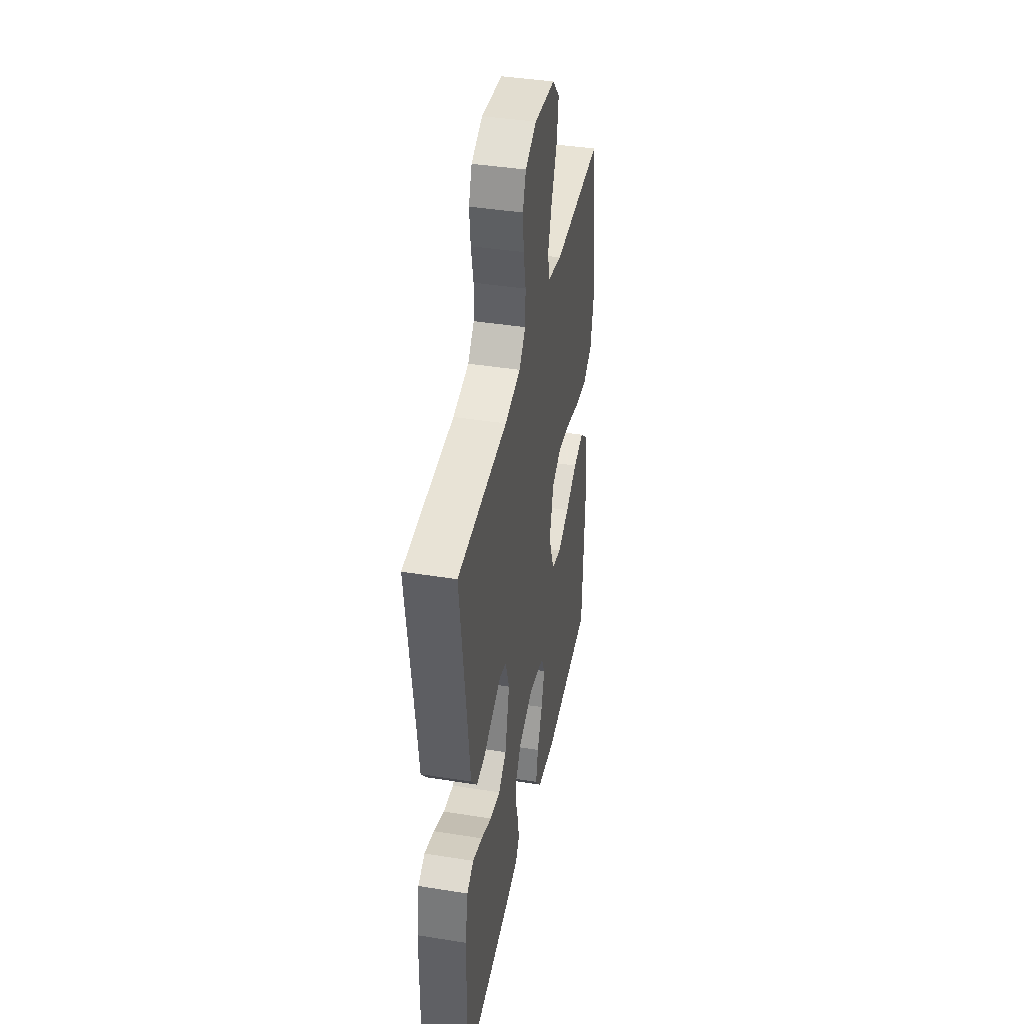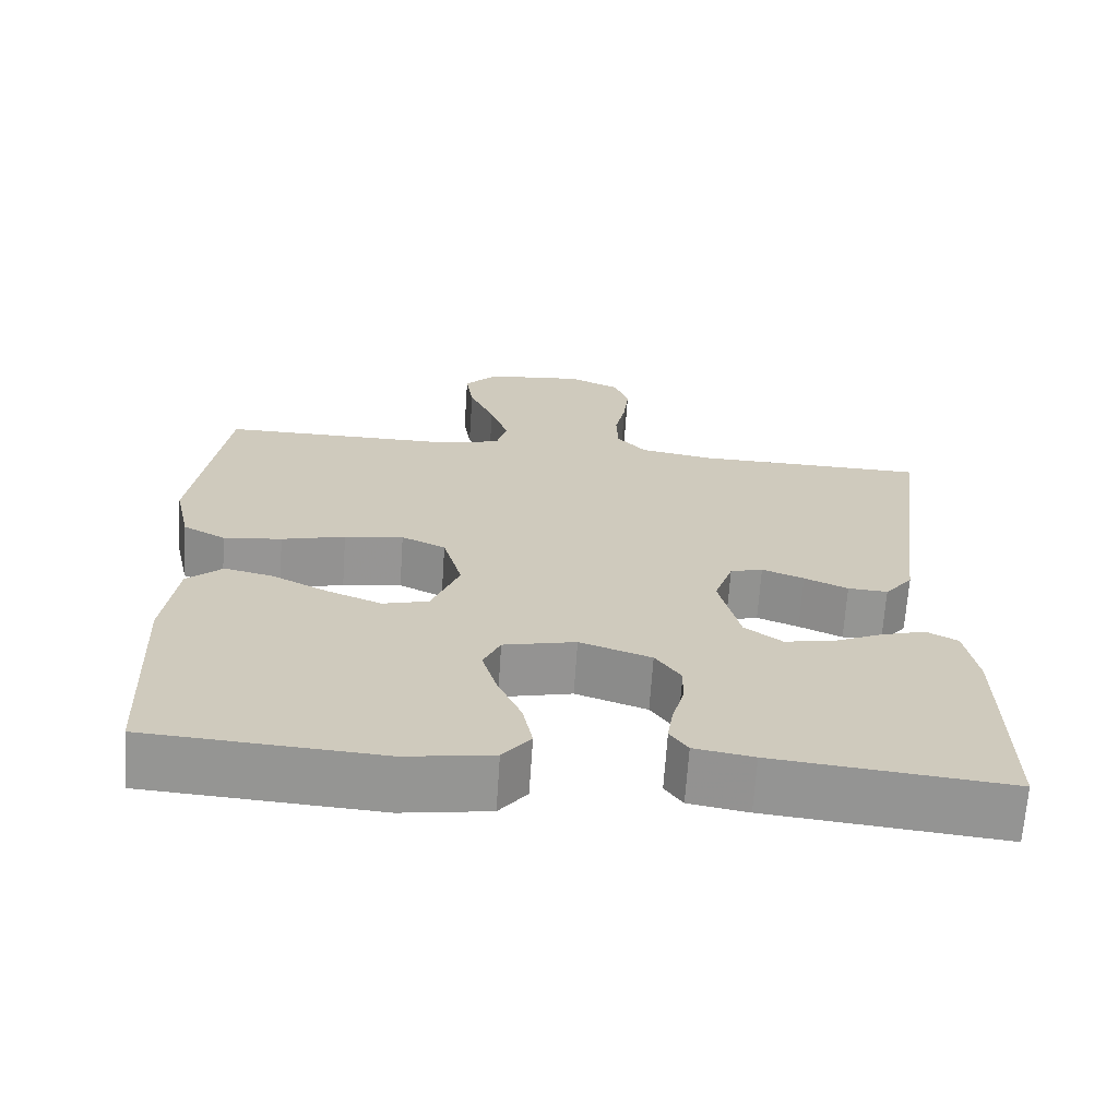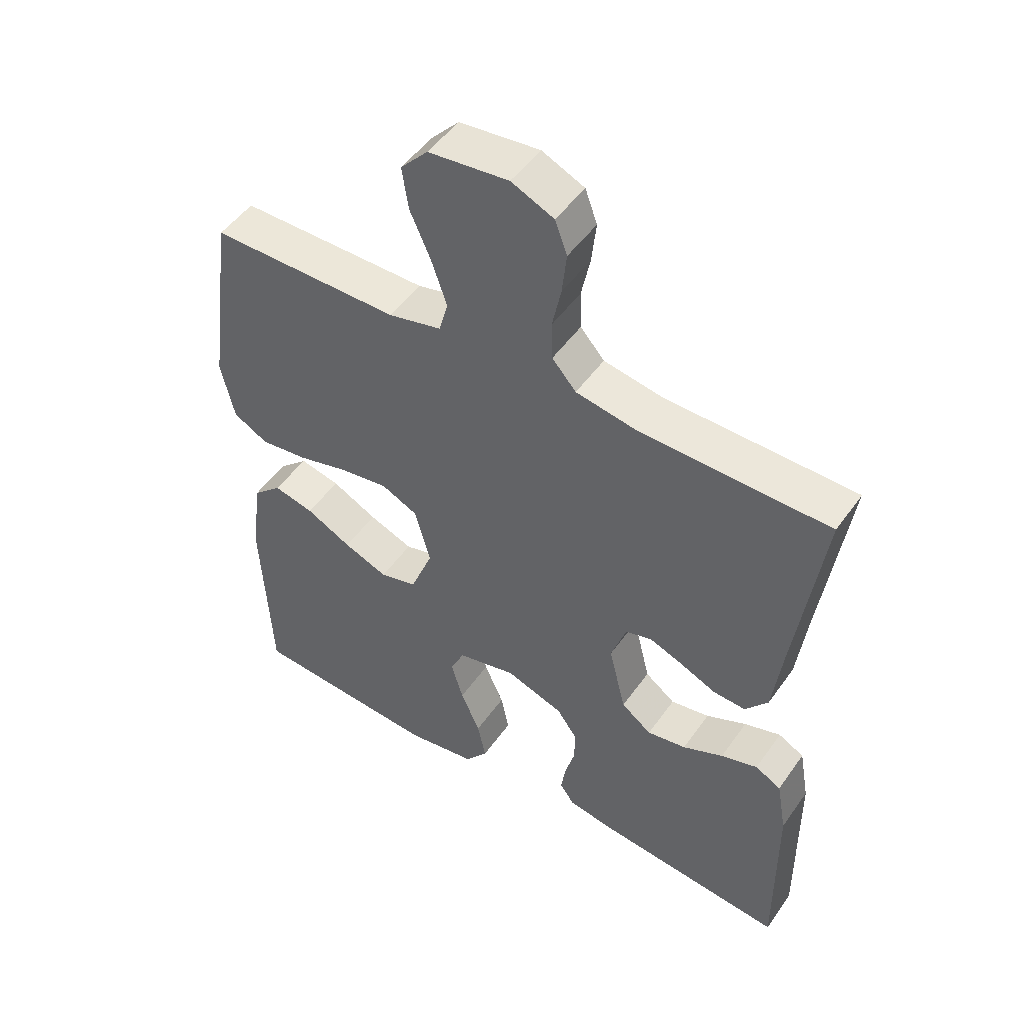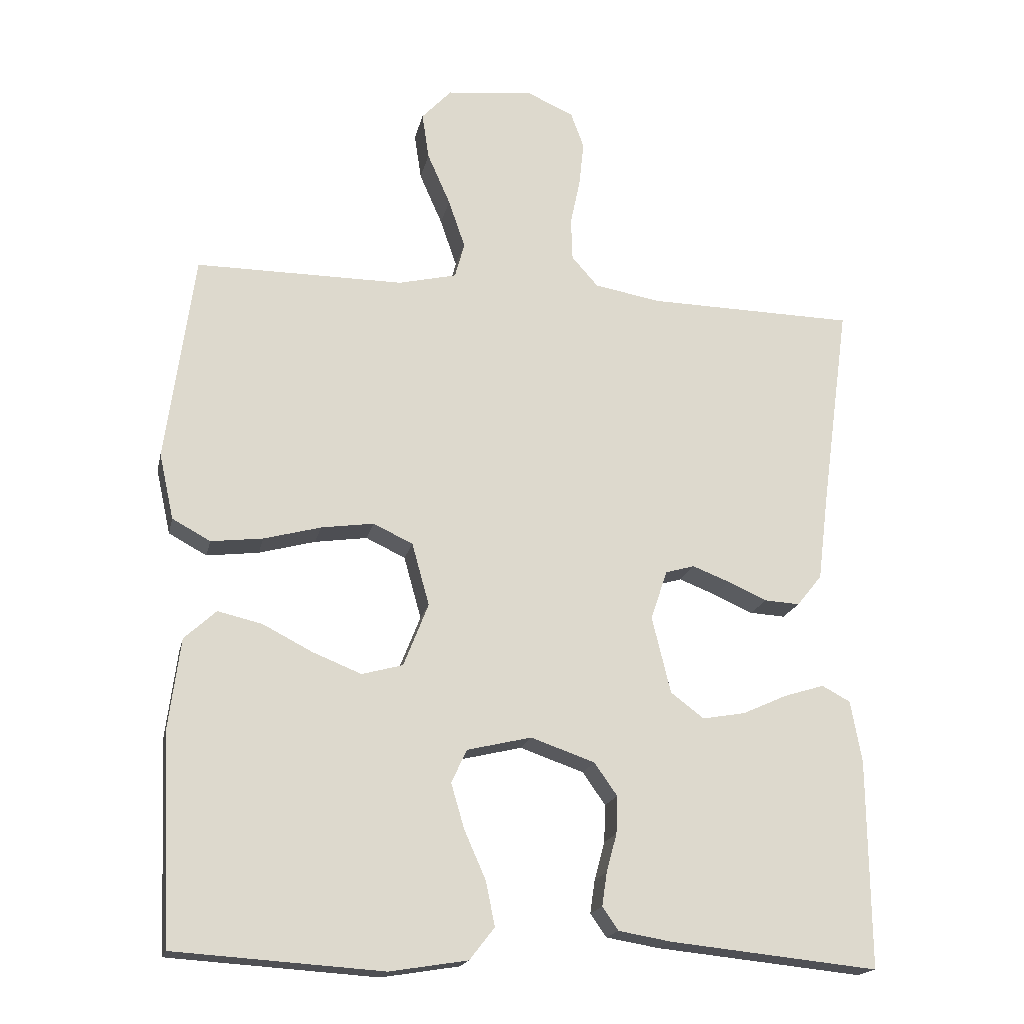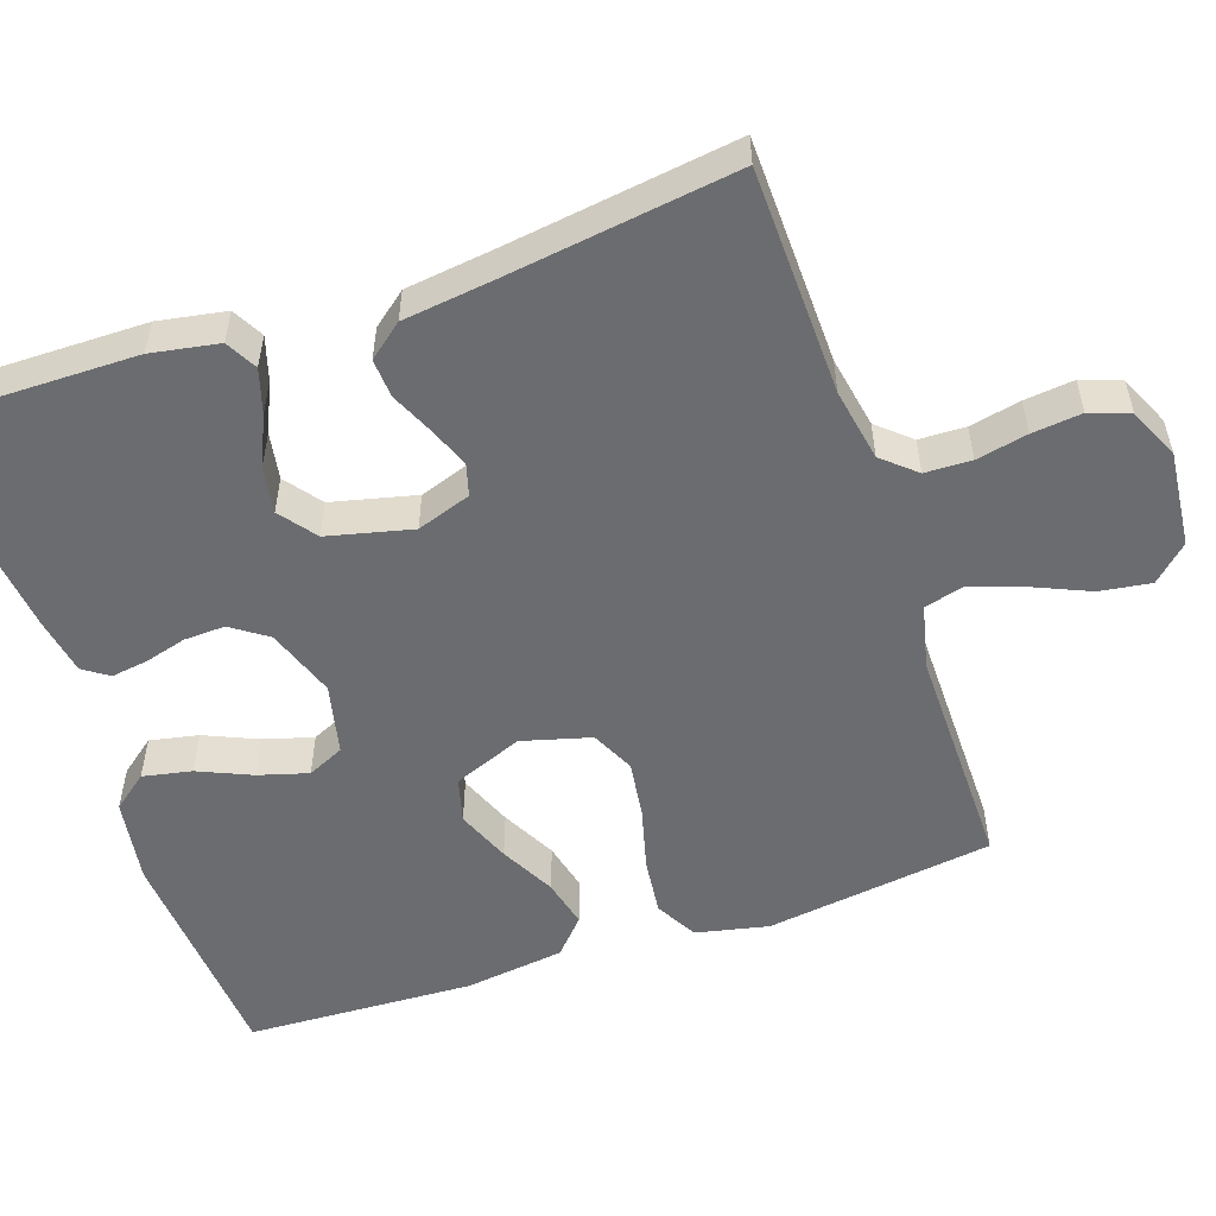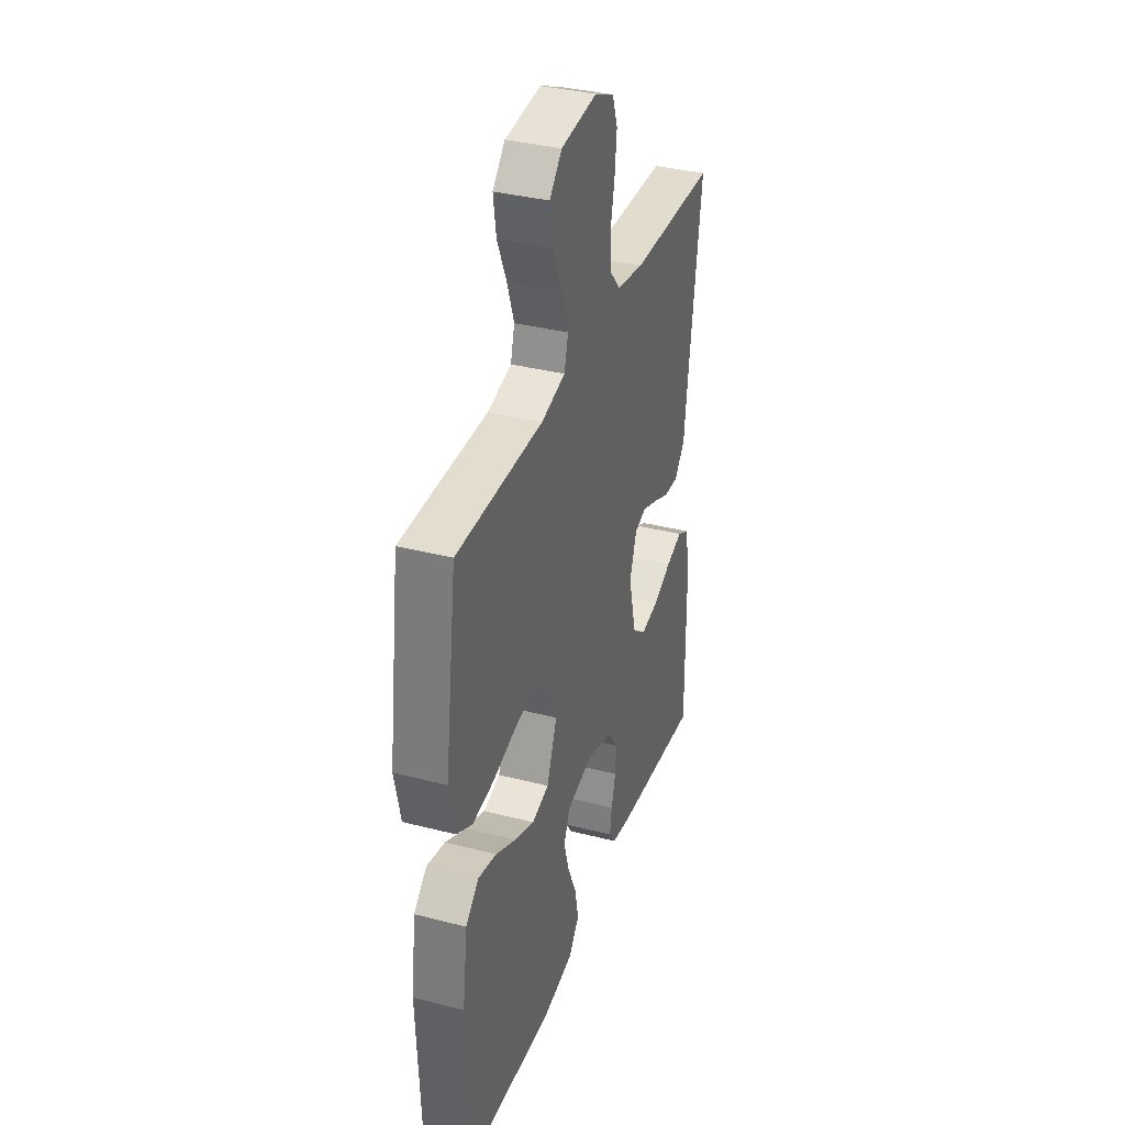
<metadata>
{"format":"obj","ext":"obj","renderer":"f3d","projection":"perspective","resolution":1024,"background":"white","views":[{"elev":40.8,"azim":-78.9,"up":"+Z"},{"elev":-67.6,"azim":176.1,"up":"+Z"},{"elev":49.6,"azim":-146.2,"up":"+Z"},{"elev":-18.3,"azim":168.0,"up":"+Z"},{"elev":-53.7,"azim":-71.0,"up":"+Y"},{"elev":35.6,"azim":108.8,"up":"+Z"}]}
</metadata>
<code>
v 0.5 0.07 -0.5
v 0.2 0.07 -0.52
v 0.088 0.07 -0.502
v 0.052 0.07 -0.456
v 0.065 0.07 -0.392
v 0.096 0.07 -0.322
v 0.115 0.07 -0.257
v 0.093 0.07 -0.209
v 0 0.07 -0.187
v -0.092 0.07 -0.219
v -0.125 0.07 -0.266
v -0.123 0.07 -0.32
v -0.108 0.07 -0.375
v -0.101 0.07 -0.423
v -0.124 0.07 -0.456
v -0.2 0.07 -0.469
v -0.5 0.07 -0.5
v -0.497 0.07 -0.2
v -0.481 0.07 -0.111
v -0.44 0.07 -0.089
v -0.382 0.07 -0.107
v -0.318 0.07 -0.136
v -0.256 0.07 -0.147
v -0.208 0.07 -0.111
v -0.181 0.07 0
v -0.205 0.07 0.071
v -0.247 0.07 0.083
v -0.301 0.07 0.062
v -0.357 0.07 0.037
v -0.408 0.07 0.034
v -0.444 0.07 0.079
v -0.459 0.07 0.2
v -0.5 0.07 0.5
v -0.2 0.07 0.506
v -0.105 0.07 0.523
v -0.067 0.07 0.566
v -0.065 0.07 0.627
v -0.079 0.07 0.694
v -0.086 0.07 0.759
v -0.067 0.07 0.811
v 0 0.07 0.841
v 0.126 0.07 0.828
v 0.169 0.07 0.782
v 0.159 0.07 0.715
v 0.126 0.07 0.64
v 0.102 0.07 0.57
v 0.116 0.07 0.519
v 0.2 0.07 0.499
v 0.5 0.07 0.5
v 0.541 0.07 0.2
v 0.52 0.07 0.105
v 0.465 0.07 0.075
v 0.39 0.07 0.084
v 0.308 0.07 0.106
v 0.232 0.07 0.117
v 0.175 0.07 0.09
v 0.15 0.07 0
v 0.186 0.07 -0.091
v 0.245 0.07 -0.107
v 0.315 0.07 -0.079
v 0.387 0.07 -0.042
v 0.451 0.07 -0.027
v 0.497 0.07 -0.069
v 0.514 0.07 -0.2
v 0.5 0 -0.5
v 0.2 0 -0.52
v 0.088 0 -0.502
v 0.052 0 -0.456
v 0.065 0 -0.392
v 0.096 0 -0.322
v 0.115 0 -0.257
v 0.093 0 -0.209
v 0 0 -0.187
v -0.092 0 -0.219
v -0.125 0 -0.266
v -0.123 0 -0.32
v -0.108 0 -0.375
v -0.101 0 -0.423
v -0.124 0 -0.456
v -0.2 0 -0.469
v -0.5 0 -0.5
v -0.497 0 -0.2
v -0.481 0 -0.111
v -0.44 0 -0.089
v -0.382 0 -0.107
v -0.318 0 -0.136
v -0.256 0 -0.147
v -0.208 0 -0.111
v -0.181 0 0
v -0.205 0 0.071
v -0.247 0 0.083
v -0.301 0 0.062
v -0.357 0 0.037
v -0.408 0 0.034
v -0.444 0 0.079
v -0.459 0 0.2
v -0.5 0 0.5
v -0.2 0 0.506
v -0.105 0 0.523
v -0.067 0 0.566
v -0.065 0 0.627
v -0.079 0 0.694
v -0.086 0 0.759
v -0.067 0 0.811
v 0 0 0.841
v 0.126 0 0.828
v 0.169 0 0.782
v 0.159 0 0.715
v 0.126 0 0.64
v 0.102 0 0.57
v 0.116 0 0.519
v 0.2 0 0.499
v 0.5 0 0.5
v 0.541 0 0.2
v 0.52 0 0.105
v 0.465 0 0.075
v 0.39 0 0.084
v 0.308 0 0.106
v 0.232 0 0.117
v 0.175 0 0.09
v 0.15 0 0
v 0.186 0 -0.091
v 0.245 0 -0.107
v 0.315 0 -0.079
v 0.387 0 -0.042
v 0.451 0 -0.027
v 0.497 0 -0.069
v 0.514 0 -0.2
f 4 5 6
f 3 4 6
f 2 3 6
f 1 2 6
f 64 1 6
f 63 64 6
f 62 63 6
f 61 62 6
f 60 61 6
f 59 60 6 7
f 58 59 7 8
f 57 58 8 9
f 56 57 9 10
f 52 53 54
f 51 52 54
f 50 51 54
f 49 50 54
f 48 49 54
f 47 48 54 55
f 43 44 45
f 42 43 45
f 41 42 45
f 40 41 45
f 39 40 45
f 38 39 45
f 37 38 45
f 36 37 45 46
f 35 36 46 47
f 32 33 34
f 34 35 47
f 32 34 47
f 31 32 47
f 30 31 47
f 29 30 47
f 28 29 47
f 20 21 22
f 19 20 22
f 18 19 22
f 17 18 22
f 16 17 22
f 15 16 22
f 14 15 22
f 13 14 22
f 12 13 22
f 11 12 22 23
f 10 11 23 24
f 47 55 56
f 10 24 25
f 56 10 25
f 47 56 25
f 27 28 47
f 26 27 47
f 25 26 47
f 70 69 68
f 70 68 67
f 70 67 66
f 70 66 65
f 70 65 128
f 70 128 127
f 70 127 126
f 70 126 125
f 70 125 124
f 71 70 124 123
f 72 71 123 122
f 73 72 122 121
f 74 73 121 120
f 118 117 116
f 118 116 115
f 118 115 114
f 118 114 113
f 118 113 112
f 119 118 112 111
f 109 108 107
f 109 107 106
f 109 106 105
f 109 105 104
f 109 104 103
f 109 103 102
f 109 102 101
f 110 109 101 100
f 111 110 100 99
f 98 97 96
f 111 99 98
f 111 98 96
f 111 96 95
f 111 95 94
f 111 94 93
f 111 93 92
f 86 85 84
f 86 84 83
f 86 83 82
f 86 82 81
f 86 81 80
f 86 80 79
f 86 79 78
f 86 78 77
f 86 77 76
f 87 86 76 75
f 88 87 75 74
f 120 119 111
f 89 88 74
f 89 74 120
f 89 120 111
f 111 92 91
f 111 91 90
f 111 90 89
f 1 65 66 2
f 2 66 67 3
f 3 67 68 4
f 4 68 69 5
f 5 69 70 6
f 6 70 71 7
f 7 71 72 8
f 8 72 73 9
f 9 73 74 10
f 10 74 75 11
f 11 75 76 12
f 12 76 77 13
f 13 77 78 14
f 14 78 79 15
f 15 79 80 16
f 16 80 81 17
f 17 81 82 18
f 18 82 83 19
f 19 83 84 20
f 20 84 85 21
f 21 85 86 22
f 22 86 87 23
f 23 87 88 24
f 24 88 89 25
f 25 89 90 26
f 26 90 91 27
f 27 91 92 28
f 28 92 93 29
f 29 93 94 30
f 30 94 95 31
f 31 95 96 32
f 32 96 97 33
f 33 97 98 34
f 34 98 99 35
f 35 99 100 36
f 36 100 101 37
f 37 101 102 38
f 38 102 103 39
f 39 103 104 40
f 40 104 105 41
f 41 105 106 42
f 42 106 107 43
f 43 107 108 44
f 44 108 109 45
f 45 109 110 46
f 46 110 111 47
f 47 111 112 48
f 48 112 113 49
f 49 113 114 50
f 50 114 115 51
f 51 115 116 52
f 52 116 117 53
f 53 117 118 54
f 54 118 119 55
f 55 119 120 56
f 56 120 121 57
f 57 121 122 58
f 58 122 123 59
f 59 123 124 60
f 60 124 125 61
f 61 125 126 62
f 62 126 127 63
f 63 127 128 64
f 64 128 65 1

</code>
